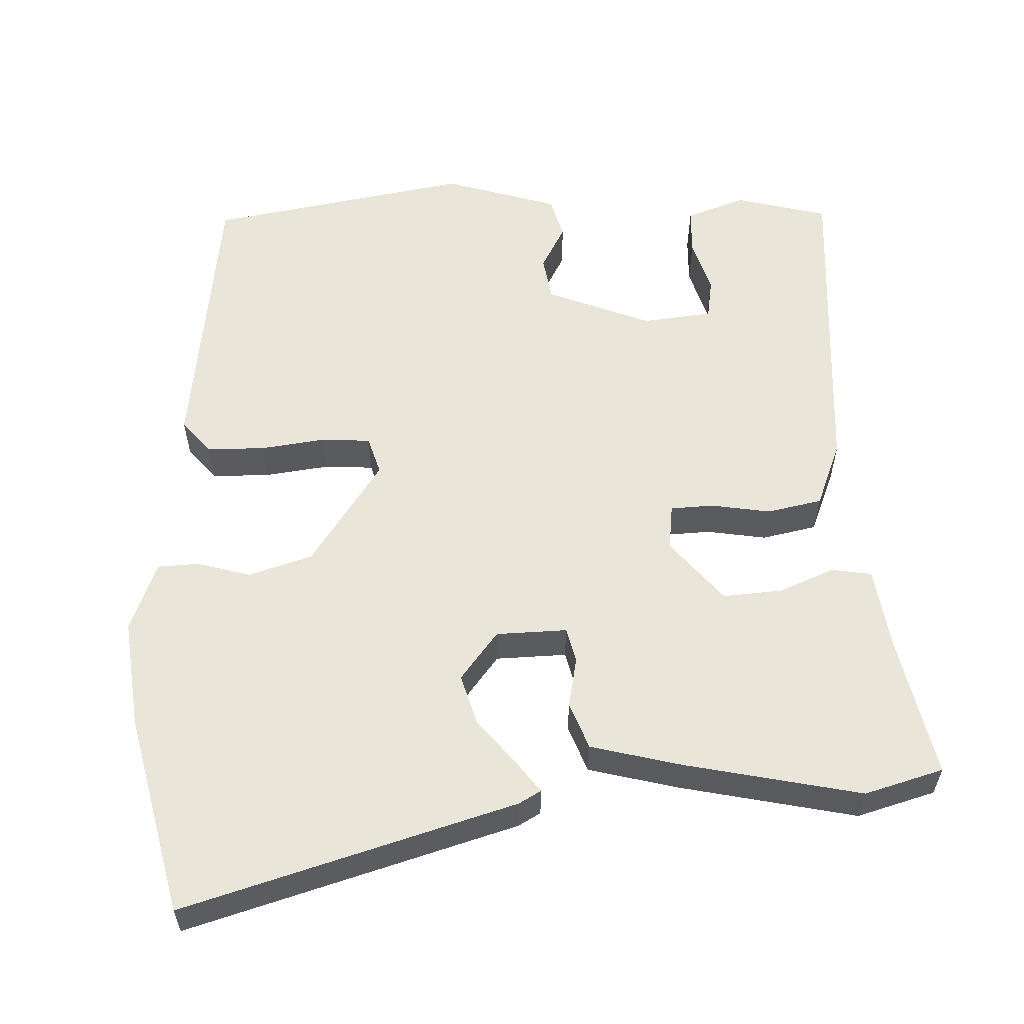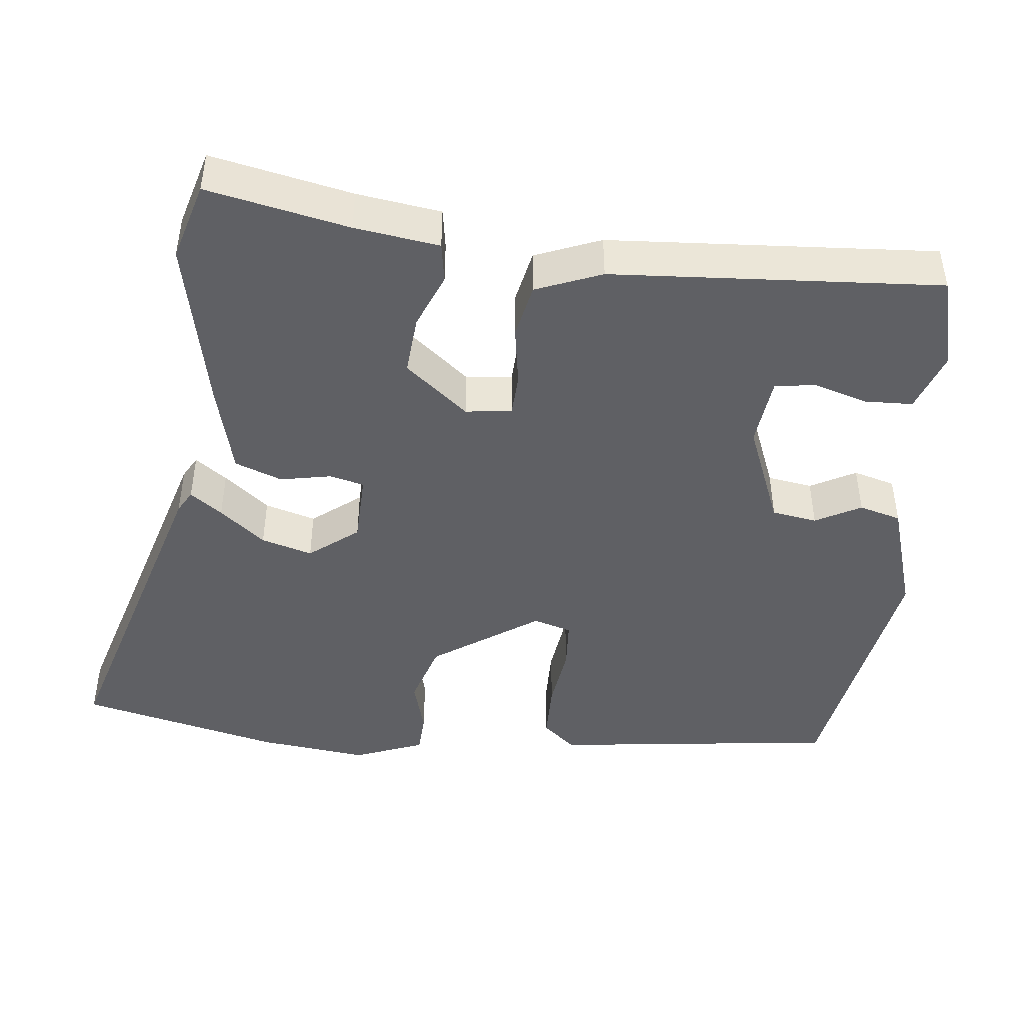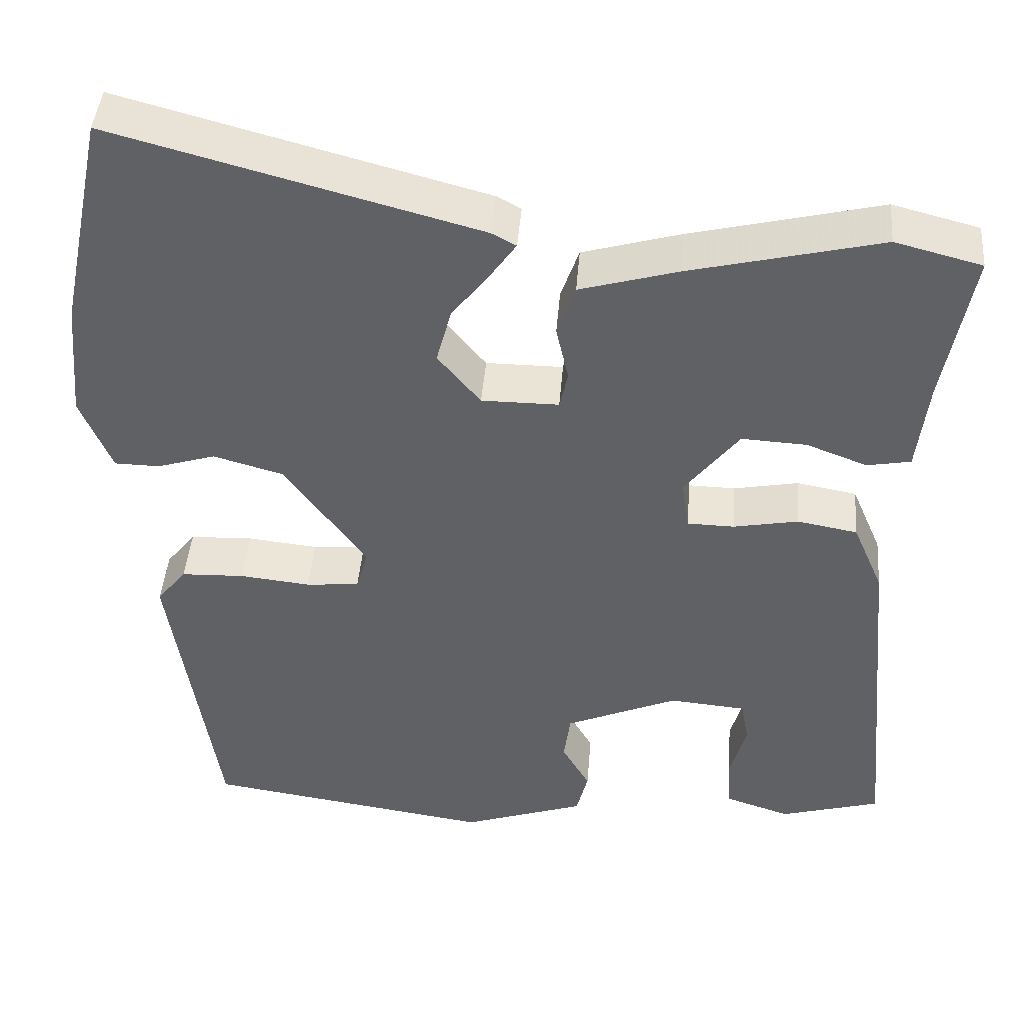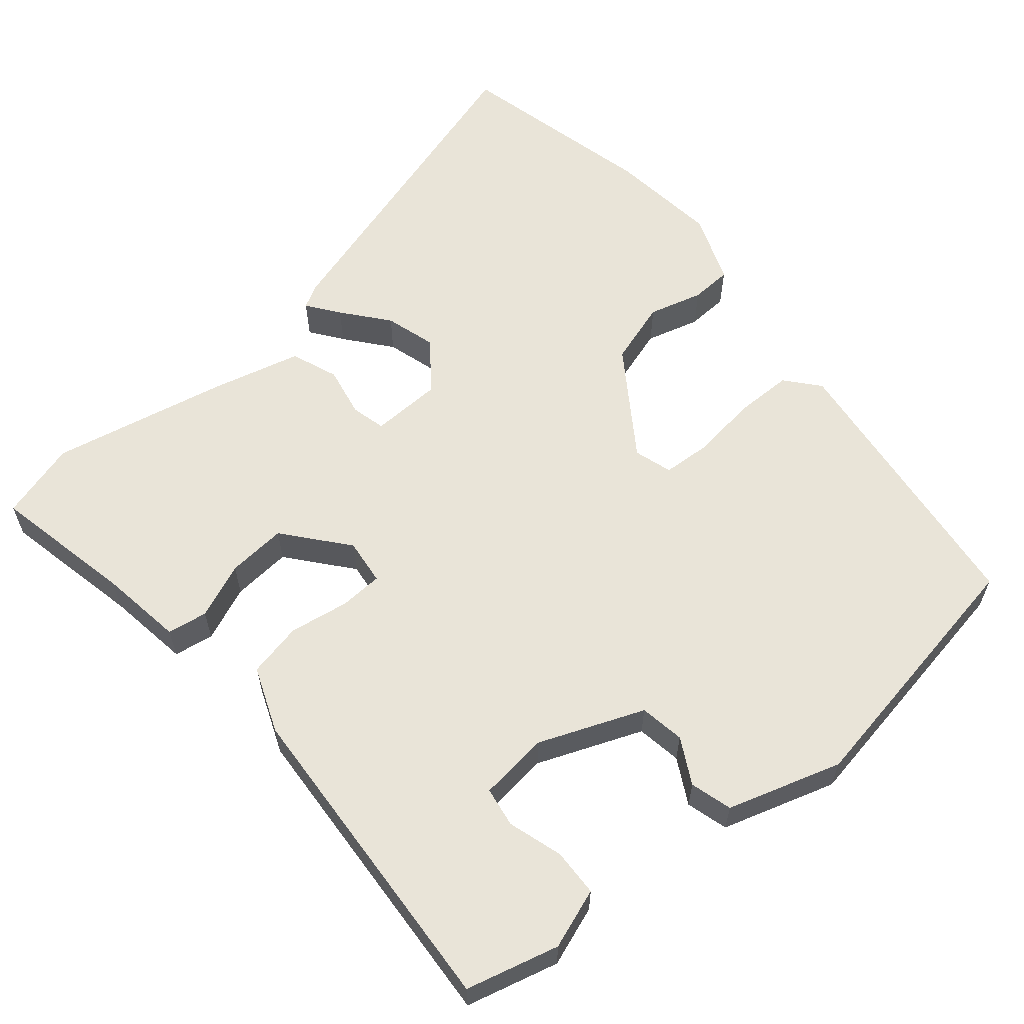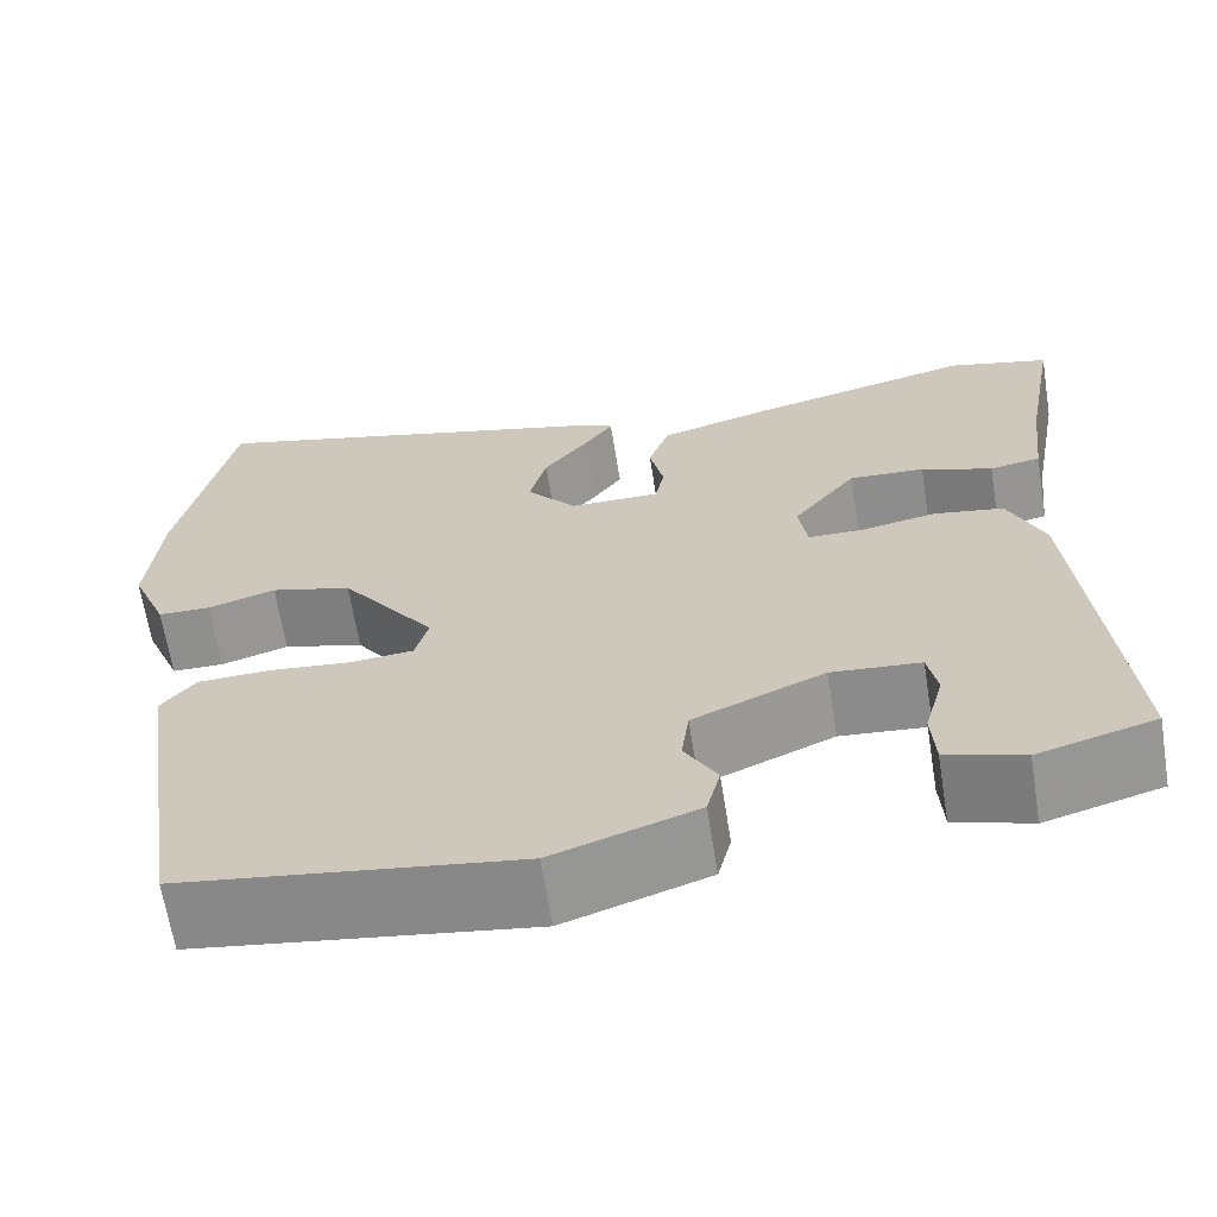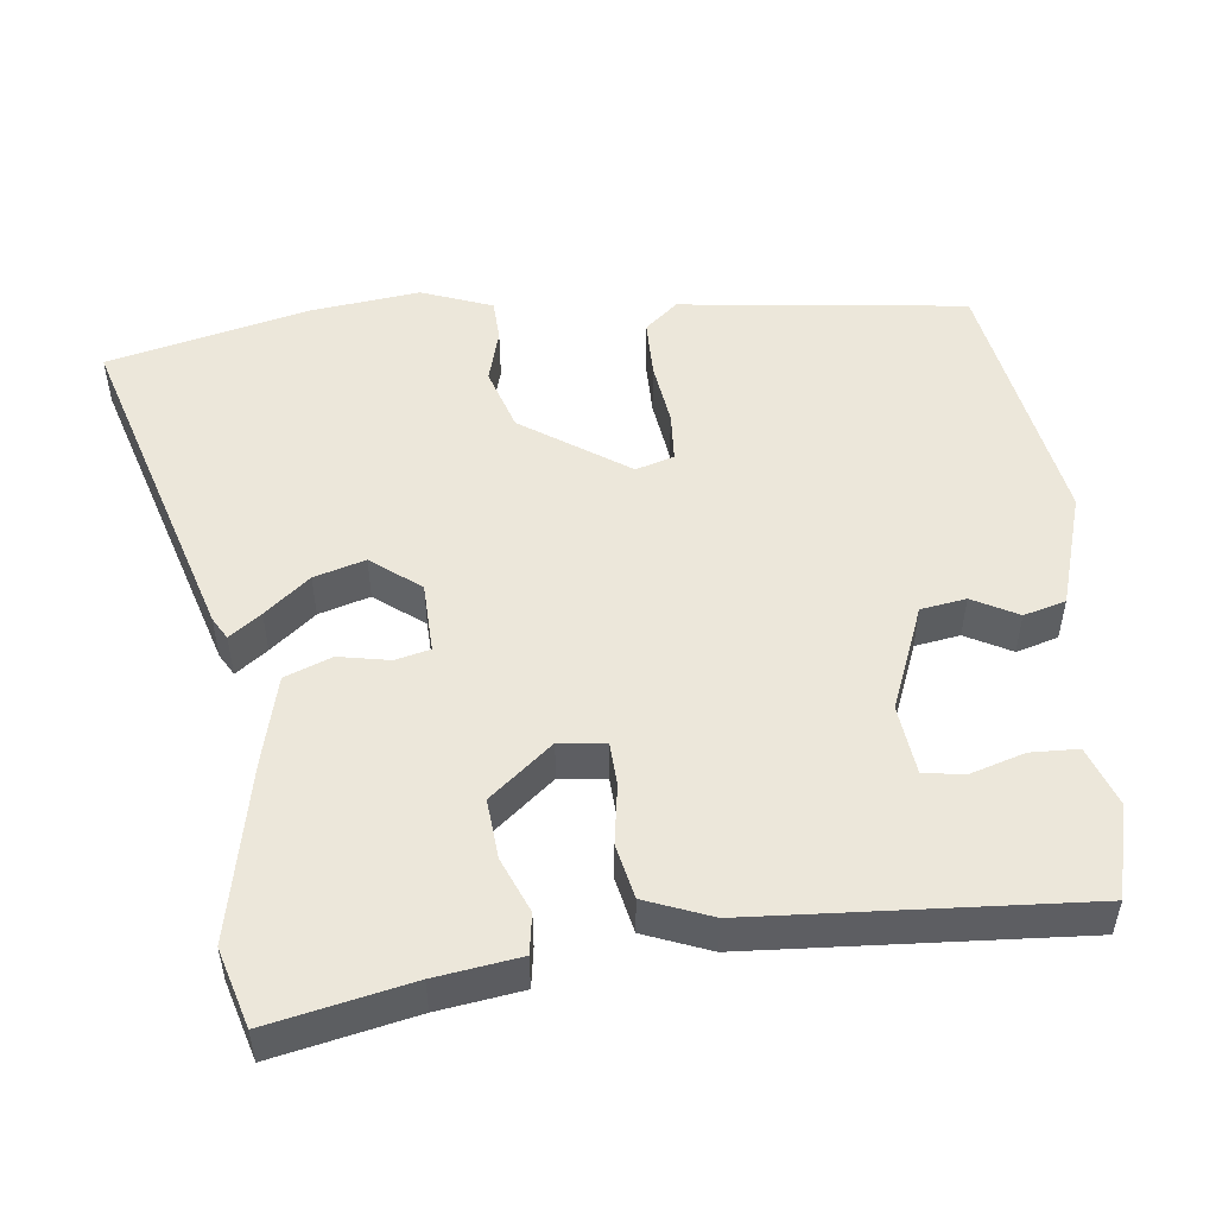
<metadata>
{"format":"obj","ext":"obj","renderer":"f3d","projection":"perspective","resolution":1024,"background":"white","views":[{"elev":57.8,"azim":-3.7,"up":"+Y"},{"elev":-45.2,"azim":82.3,"up":"+Y"},{"elev":43.7,"azim":4.6,"up":"+Z"},{"elev":60.6,"azim":138.4,"up":"+Y"},{"elev":-65.4,"azim":9.1,"up":"+Z"},{"elev":51.1,"azim":81.8,"up":"+Y"}]}
</metadata>
<code>
v 0.498 0.07 -0.448
v 0.376 0.07 -0.483
v 0.296 0.07 -0.457
v 0.292 0.07 -0.394
v 0.312 0.07 -0.321
v 0.302 0.07 -0.268
v 0.209 0.07 -0.26
v 0.072 0.07 -0.319
v 0.064 0.07 -0.379
v 0.098 0.07 -0.438
v 0.084 0.07 -0.494
v -0.066 0.07 -0.545
v -0.416 0.07 -0.494
v -0.473 0.07 -0.117
v -0.437 0.07 -0.072
v -0.36 0.07 -0.069
v -0.274 0.07 -0.078
v -0.209 0.07 -0.072
v -0.195 0.07 -0.021
v -0.294 0.07 0.116
v -0.379 0.07 0.14
v -0.45 0.07 0.118
v -0.505 0.07 0.119
v -0.543 0.07 0.211
v -0.53 0.07 0.356
v -0.474 0.07 0.624
v -0.032 0.07 0.506
v -0.002 0.07 0.49
v -0.032 0.07 0.447
v -0.079 0.07 0.386
v -0.097 0.07 0.318
v -0.045 0.07 0.255
v 0.049 0.07 0.255
v 0.059 0.07 0.301
v 0.044 0.07 0.368
v 0.066 0.07 0.431
v 0.185 0.07 0.465
v 0.417 0.07 0.521
v 0.522 0.07 0.494
v 0.488 0.07 0.306
v 0.475 0.07 0.194
v 0.422 0.07 0.184
v 0.348 0.07 0.212
v 0.269 0.07 0.216
v 0.203 0.07 0.131
v 0.212 0.07 0.07
v 0.269 0.07 0.069
v 0.348 0.07 0.084
v 0.421 0.07 0.071
v 0.458 0.07 -0.015
v 0.498 0 -0.448
v 0.376 0 -0.483
v 0.296 0 -0.457
v 0.292 0 -0.394
v 0.312 0 -0.321
v 0.302 0 -0.268
v 0.209 0 -0.26
v 0.072 0 -0.319
v 0.064 0 -0.379
v 0.098 0 -0.438
v 0.084 0 -0.494
v -0.066 0 -0.545
v -0.416 0 -0.494
v -0.473 0 -0.117
v -0.437 0 -0.072
v -0.36 0 -0.069
v -0.274 0 -0.078
v -0.209 0 -0.072
v -0.195 0 -0.021
v -0.294 0 0.116
v -0.379 0 0.14
v -0.45 0 0.118
v -0.505 0 0.119
v -0.543 0 0.211
v -0.53 0 0.356
v -0.474 0 0.624
v -0.032 0 0.506
v -0.002 0 0.49
v -0.032 0 0.447
v -0.079 0 0.386
v -0.097 0 0.318
v -0.045 0 0.255
v 0.049 0 0.255
v 0.059 0 0.301
v 0.044 0 0.368
v 0.066 0 0.431
v 0.185 0 0.465
v 0.417 0 0.521
v 0.522 0 0.494
v 0.488 0 0.306
v 0.475 0 0.194
v 0.422 0 0.184
v 0.348 0 0.212
v 0.269 0 0.216
v 0.203 0 0.131
v 0.212 0 0.07
v 0.269 0 0.069
v 0.348 0 0.084
v 0.421 0 0.071
v 0.458 0 -0.015
f 47 48 49 50
f 46 47 50 1
f 40 41 42 43
f 40 43 44
f 39 40 44
f 38 39 44
f 37 38 44 45
f 34 35 36 37
f 33 34 37 45
f 27 28 29 30
f 25 26 27 30
f 25 30 31
f 24 25 31 32
f 21 22 23 24
f 20 21 24 32
f 14 15 16 17
f 14 17 18
f 13 14 18
f 12 13 18
f 9 10 11 12
f 8 9 12 18
f 7 8 18 19
f 2 3 4 5
f 2 5 6
f 46 1 2 6
f 32 33 45 46
f 19 20 32 46
f 6 7 19 46
f 100 99 98 97
f 51 100 97 96
f 93 92 91 90
f 94 93 90
f 94 90 89
f 94 89 88
f 95 94 88 87
f 87 86 85 84
f 95 87 84 83
f 80 79 78 77
f 80 77 76 75
f 81 80 75
f 82 81 75 74
f 74 73 72 71
f 82 74 71 70
f 67 66 65 64
f 68 67 64
f 68 64 63
f 68 63 62
f 62 61 60 59
f 68 62 59 58
f 69 68 58 57
f 55 54 53 52
f 56 55 52
f 56 52 51 96
f 96 95 83 82
f 96 82 70 69
f 96 69 57 56
f 1 51 52 2
f 2 52 53 3
f 3 53 54 4
f 4 54 55 5
f 5 55 56 6
f 6 56 57 7
f 7 57 58 8
f 8 58 59 9
f 9 59 60 10
f 10 60 61 11
f 11 61 62 12
f 12 62 63 13
f 13 63 64 14
f 14 64 65 15
f 15 65 66 16
f 16 66 67 17
f 17 67 68 18
f 18 68 69 19
f 19 69 70 20
f 20 70 71 21
f 21 71 72 22
f 22 72 73 23
f 23 73 74 24
f 24 74 75 25
f 25 75 76 26
f 26 76 77 27
f 27 77 78 28
f 28 78 79 29
f 29 79 80 30
f 30 80 81 31
f 31 81 82 32
f 32 82 83 33
f 33 83 84 34
f 34 84 85 35
f 35 85 86 36
f 36 86 87 37
f 37 87 88 38
f 38 88 89 39
f 39 89 90 40
f 40 90 91 41
f 41 91 92 42
f 42 92 93 43
f 43 93 94 44
f 44 94 95 45
f 45 95 96 46
f 46 96 97 47
f 47 97 98 48
f 48 98 99 49
f 49 99 100 50
f 50 100 51 1

</code>
